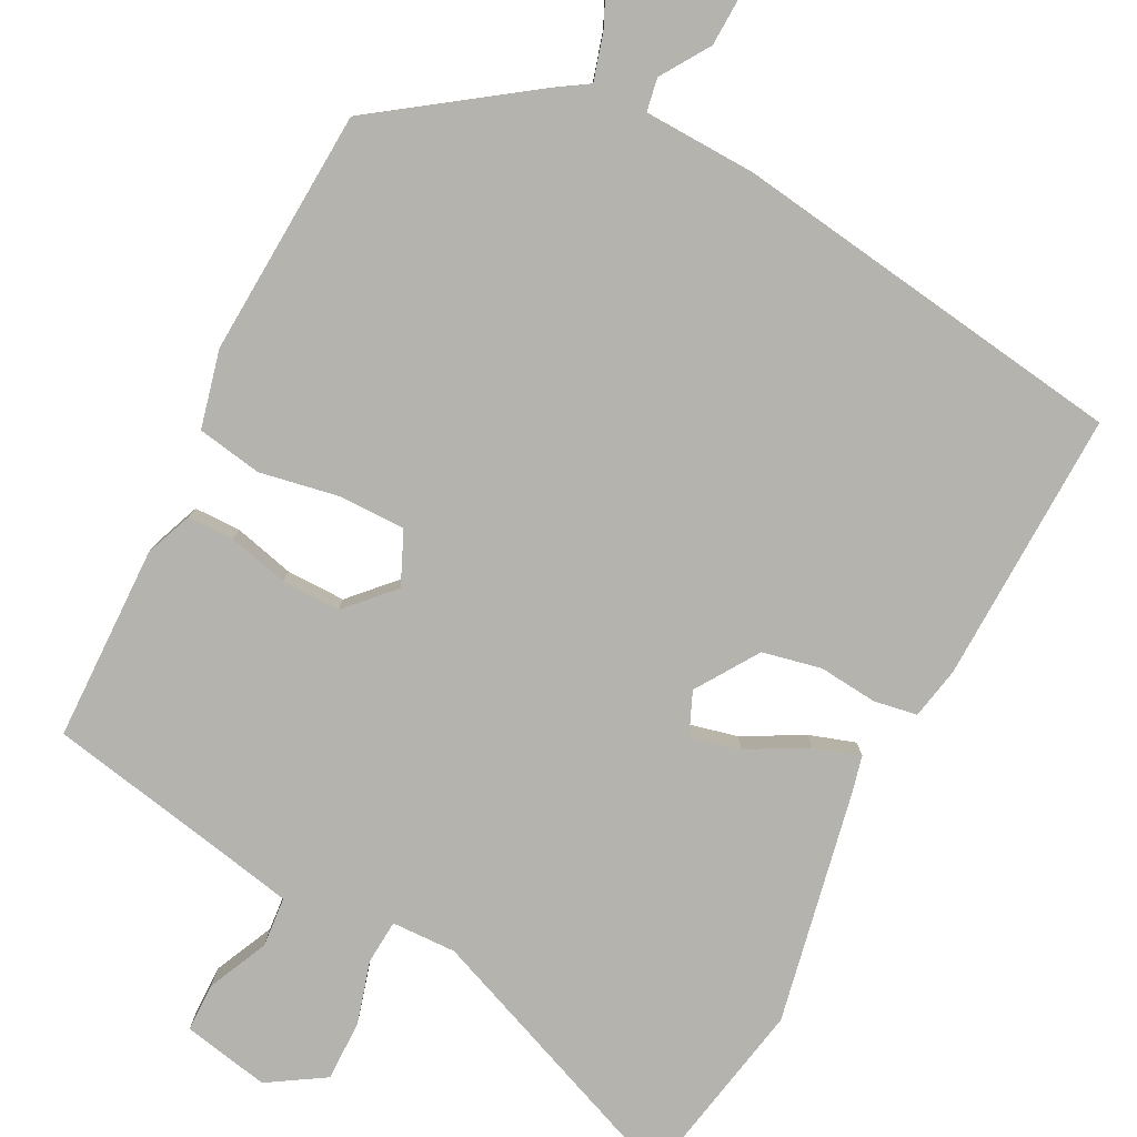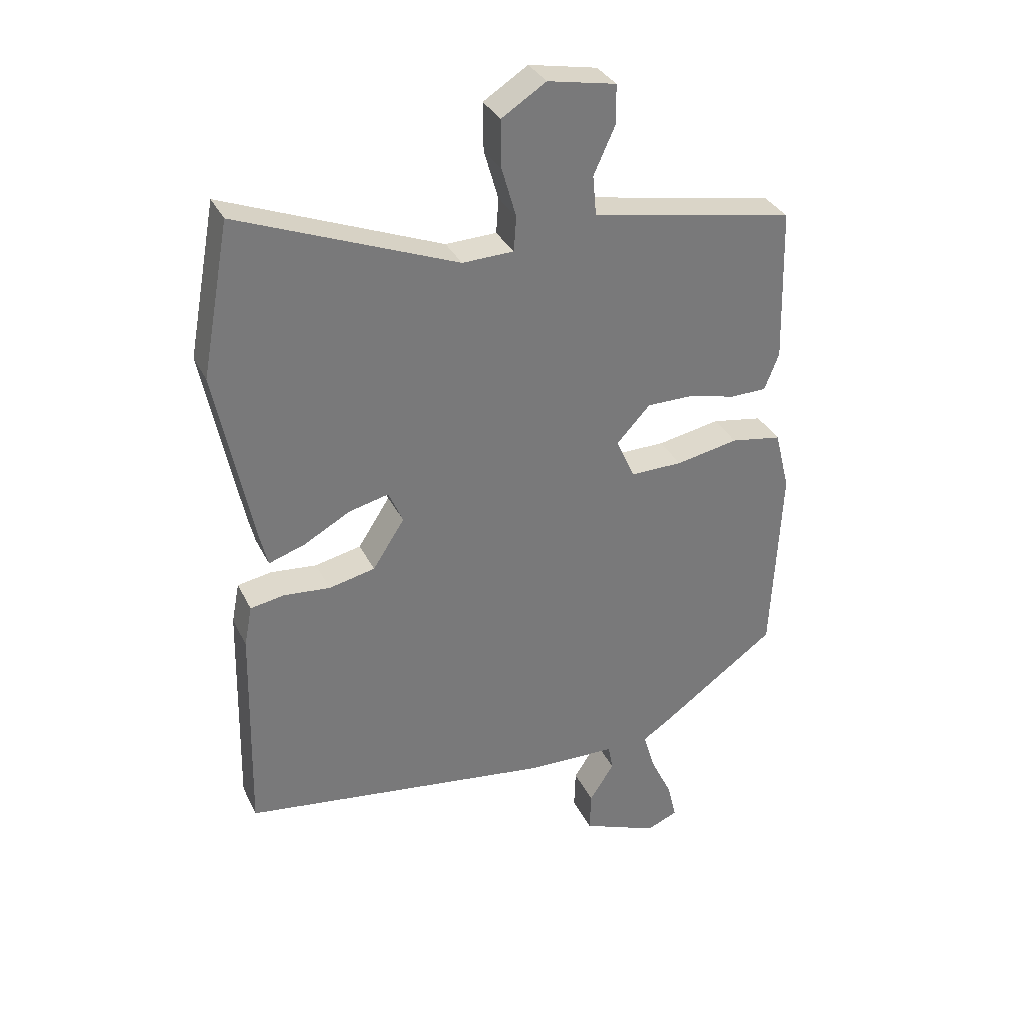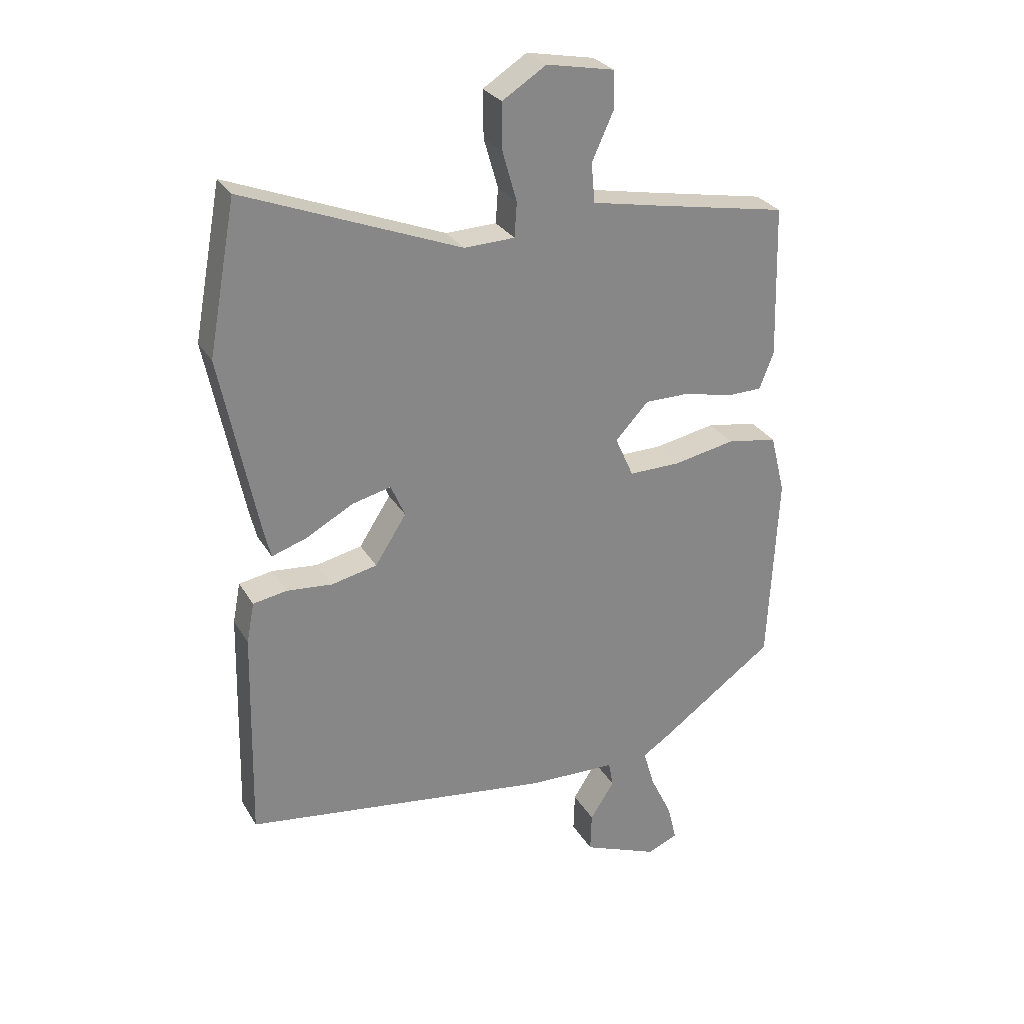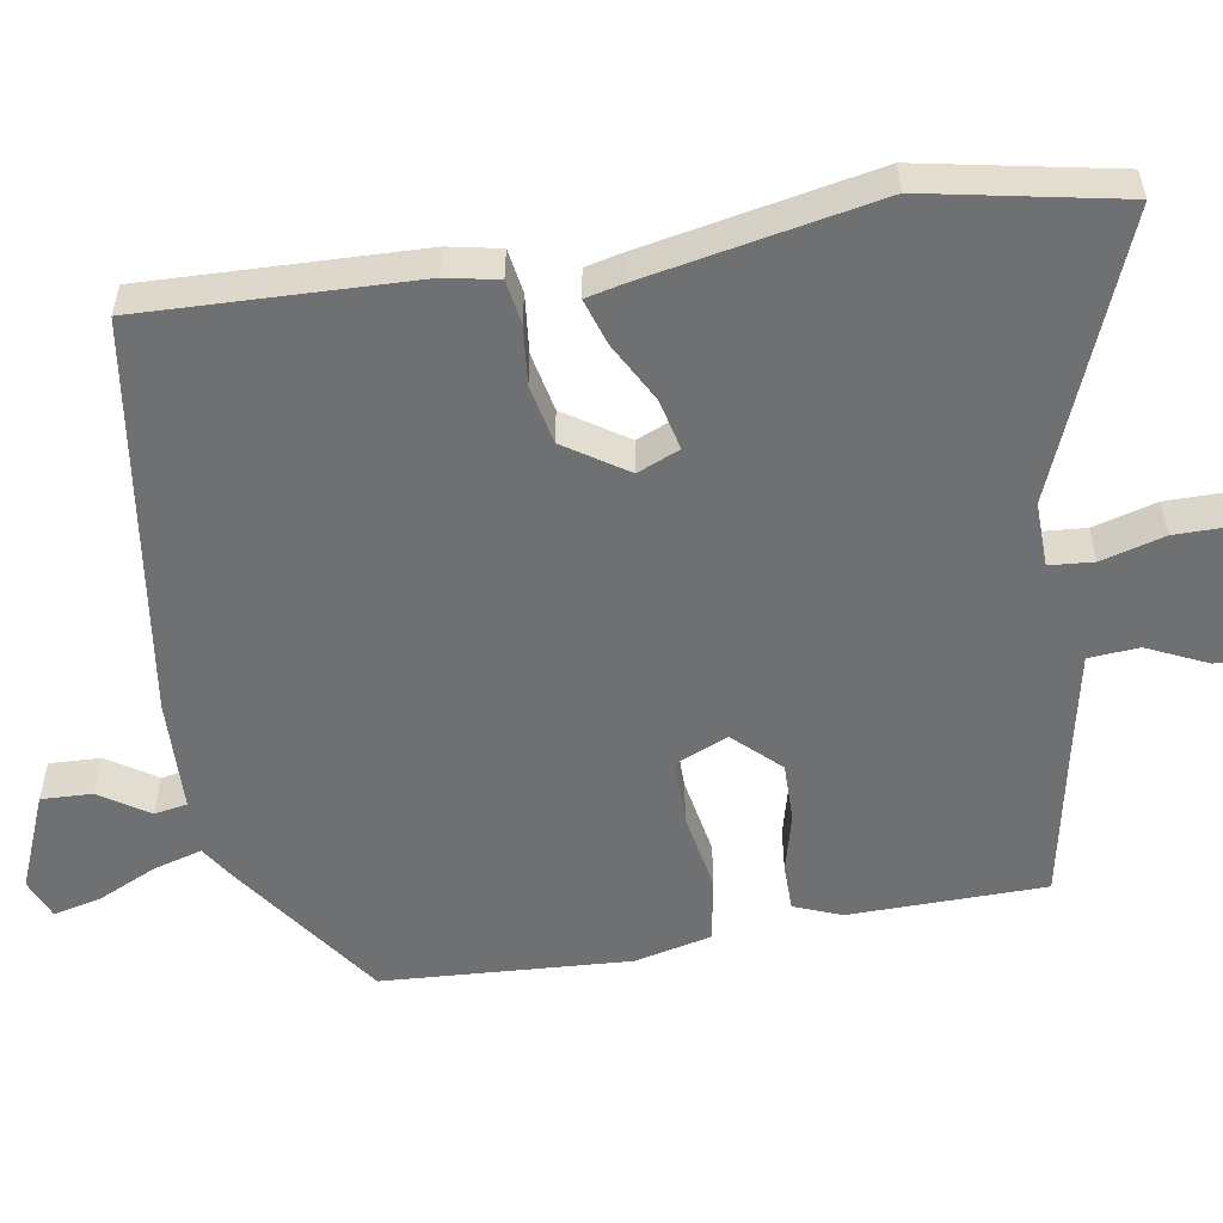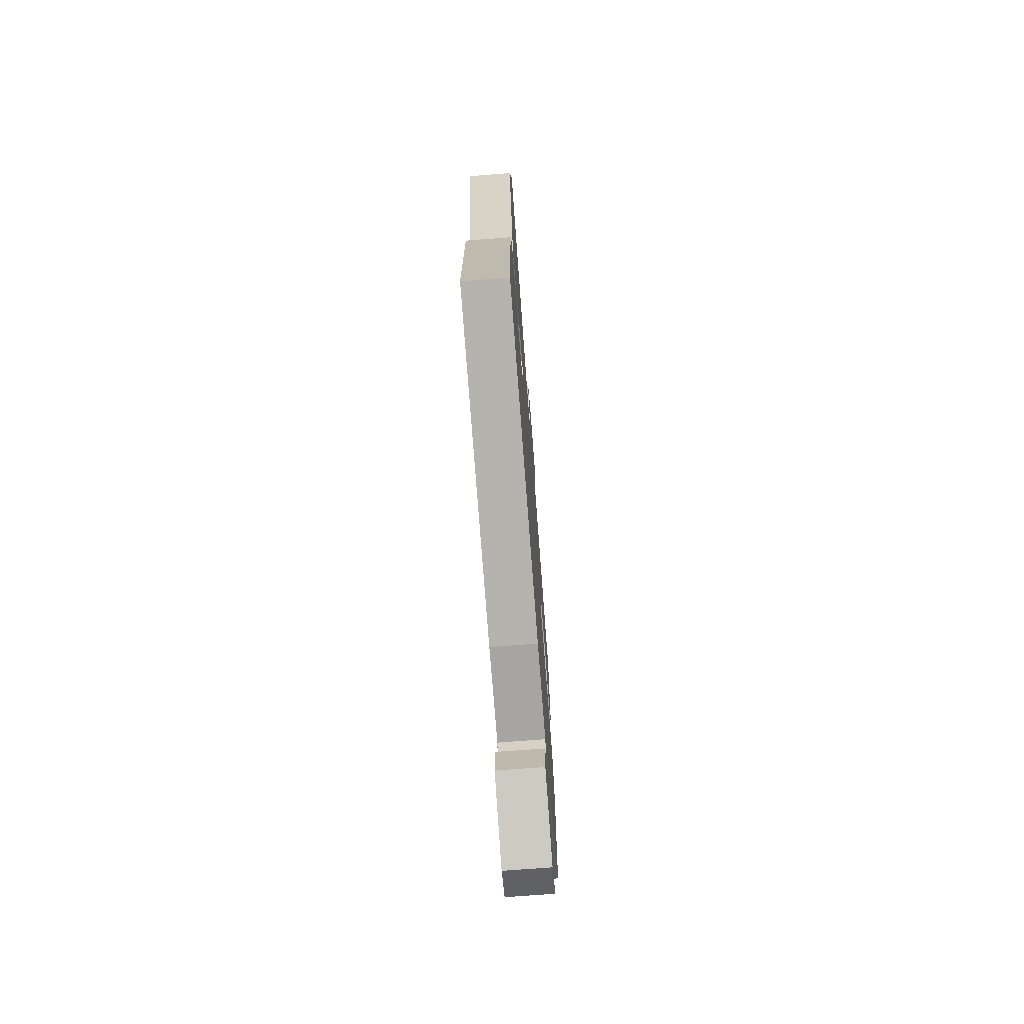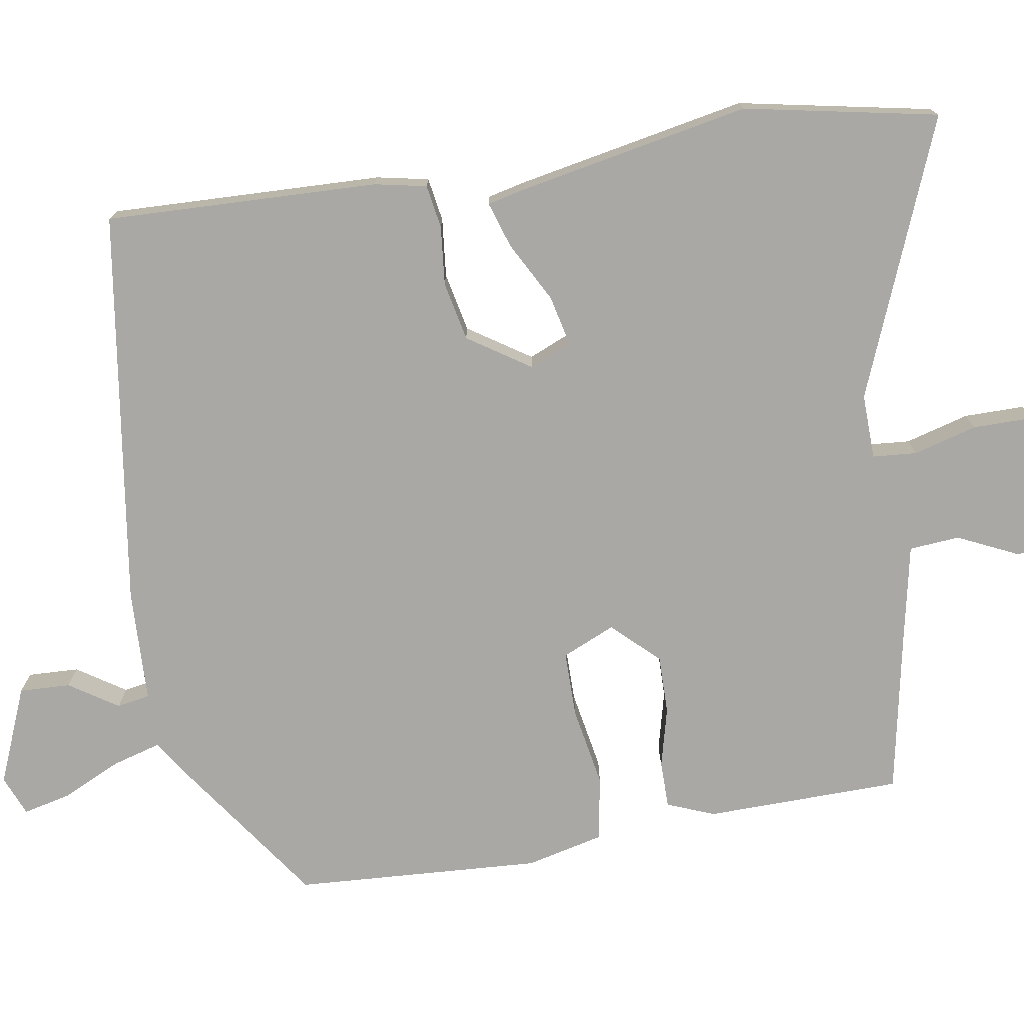
<metadata>
{"format":"obj","ext":"obj","renderer":"f3d","projection":"perspective","resolution":1024,"background":"white","views":[{"elev":-80.0,"azim":152.4,"up":"+Y"},{"elev":33.3,"azim":-23.0,"up":"+Z"},{"elev":28.2,"azim":-24.8,"up":"+Z"},{"elev":-54.9,"azim":-81.2,"up":"+Y"},{"elev":-72.4,"azim":-85.6,"up":"+Z"},{"elev":-75.1,"azim":-81.3,"up":"+Y"}]}
</metadata>
<code>
v -0.517 0.07 0.406
v -0.47 0.07 0.66
v -0.106 0.07 0.518
v -0.021 0.07 0.521
v -0.017 0.07 0.579
v -0.041 0.07 0.662
v -0.042 0.07 0.741
v 0.032 0.07 0.788
v 0.146 0.07 0.766
v 0.147 0.07 0.702
v 0.111 0.07 0.623
v 0.117 0.07 0.557
v 0.241 0.07 0.533
v 0.457 0.07 0.493
v 0.464 0.07 0.236
v 0.44 0.07 0.174
v 0.379 0.07 0.173
v 0.3 0.07 0.192
v 0.223 0.07 0.192
v 0.167 0.07 0.132
v 0.198 0.07 0.063
v 0.285 0.07 0.064
v 0.389 0.07 0.084
v 0.474 0.07 0.07
v 0.499 0.07 -0.031
v 0.483 0.07 -0.355
v 0.285 0.07 -0.497
v 0.242 0.07 -0.525
v 0.261 0.07 -0.589
v 0.298 0.07 -0.666
v 0.313 0.07 -0.728
v 0.261 0.07 -0.75
v 0.134 0.07 -0.699
v 0.136 0.07 -0.632
v 0.177 0.07 -0.568
v 0.169 0.07 -0.525
v 0.021 0.07 -0.521
v -0.5 0.07 -0.45
v -0.492 0.07 -0.092
v -0.479 0.07 -0.024
v -0.422 0.07 -0.014
v -0.345 0.07 -0.021
v -0.268 0.07 -0.004
v -0.215 0.07 0.078
v -0.239 0.07 0.133
v -0.305 0.07 0.117
v -0.383 0.07 0.074
v -0.443 0.07 0.054
v -0.455 0.07 0.103
v -0.517 0 0.406
v -0.47 0 0.66
v -0.106 0 0.518
v -0.021 0 0.521
v -0.017 0 0.579
v -0.041 0 0.662
v -0.042 0 0.741
v 0.032 0 0.788
v 0.146 0 0.766
v 0.147 0 0.702
v 0.111 0 0.623
v 0.117 0 0.557
v 0.241 0 0.533
v 0.457 0 0.493
v 0.464 0 0.236
v 0.44 0 0.174
v 0.379 0 0.173
v 0.3 0 0.192
v 0.223 0 0.192
v 0.167 0 0.132
v 0.198 0 0.063
v 0.285 0 0.064
v 0.389 0 0.084
v 0.474 0 0.07
v 0.499 0 -0.031
v 0.483 0 -0.355
v 0.285 0 -0.497
v 0.242 0 -0.525
v 0.261 0 -0.589
v 0.298 0 -0.666
v 0.313 0 -0.728
v 0.261 0 -0.75
v 0.134 0 -0.699
v 0.136 0 -0.632
v 0.177 0 -0.568
v 0.169 0 -0.525
v 0.021 0 -0.521
v -0.5 0 -0.45
v -0.492 0 -0.092
v -0.479 0 -0.024
v -0.422 0 -0.014
v -0.345 0 -0.021
v -0.268 0 -0.004
v -0.215 0 0.078
v -0.239 0 0.133
v -0.305 0 0.117
v -0.383 0 0.074
v -0.443 0 0.054
v -0.455 0 0.103
f 46 47 48 49
f 45 46 49 1
f 39 40 41 42
f 39 42 43
f 36 37 38 39
f 36 39 43
f 32 33 34 35
f 32 35 36
f 29 30 31 32
f 28 29 32 36
f 22 23 24 25
f 21 22 25 26
f 15 16 17 18
f 13 14 15 18
f 12 13 18 19
f 8 9 10 11
f 8 11 12
f 5 6 7 8
f 4 5 8 12
f 45 1 2 3
f 44 45 3 4
f 36 43 44
f 21 26 27 28
f 20 21 28 36
f 4 12 19 20
f 4 20 36 44
f 98 97 96 95
f 50 98 95 94
f 91 90 89 88
f 92 91 88
f 88 87 86 85
f 92 88 85
f 84 83 82 81
f 85 84 81
f 81 80 79 78
f 85 81 78 77
f 74 73 72 71
f 75 74 71 70
f 67 66 65 64
f 67 64 63 62
f 68 67 62 61
f 60 59 58 57
f 61 60 57
f 57 56 55 54
f 61 57 54 53
f 52 51 50 94
f 53 52 94 93
f 93 92 85
f 77 76 75 70
f 85 77 70 69
f 69 68 61 53
f 93 85 69 53
f 1 50 51 2
f 2 51 52 3
f 3 52 53 4
f 4 53 54 5
f 5 54 55 6
f 6 55 56 7
f 7 56 57 8
f 8 57 58 9
f 9 58 59 10
f 10 59 60 11
f 11 60 61 12
f 12 61 62 13
f 13 62 63 14
f 14 63 64 15
f 15 64 65 16
f 16 65 66 17
f 17 66 67 18
f 18 67 68 19
f 19 68 69 20
f 20 69 70 21
f 21 70 71 22
f 22 71 72 23
f 23 72 73 24
f 24 73 74 25
f 25 74 75 26
f 26 75 76 27
f 27 76 77 28
f 28 77 78 29
f 29 78 79 30
f 30 79 80 31
f 31 80 81 32
f 32 81 82 33
f 33 82 83 34
f 34 83 84 35
f 35 84 85 36
f 36 85 86 37
f 37 86 87 38
f 38 87 88 39
f 39 88 89 40
f 40 89 90 41
f 41 90 91 42
f 42 91 92 43
f 43 92 93 44
f 44 93 94 45
f 45 94 95 46
f 46 95 96 47
f 47 96 97 48
f 48 97 98 49
f 49 98 50 1

</code>
